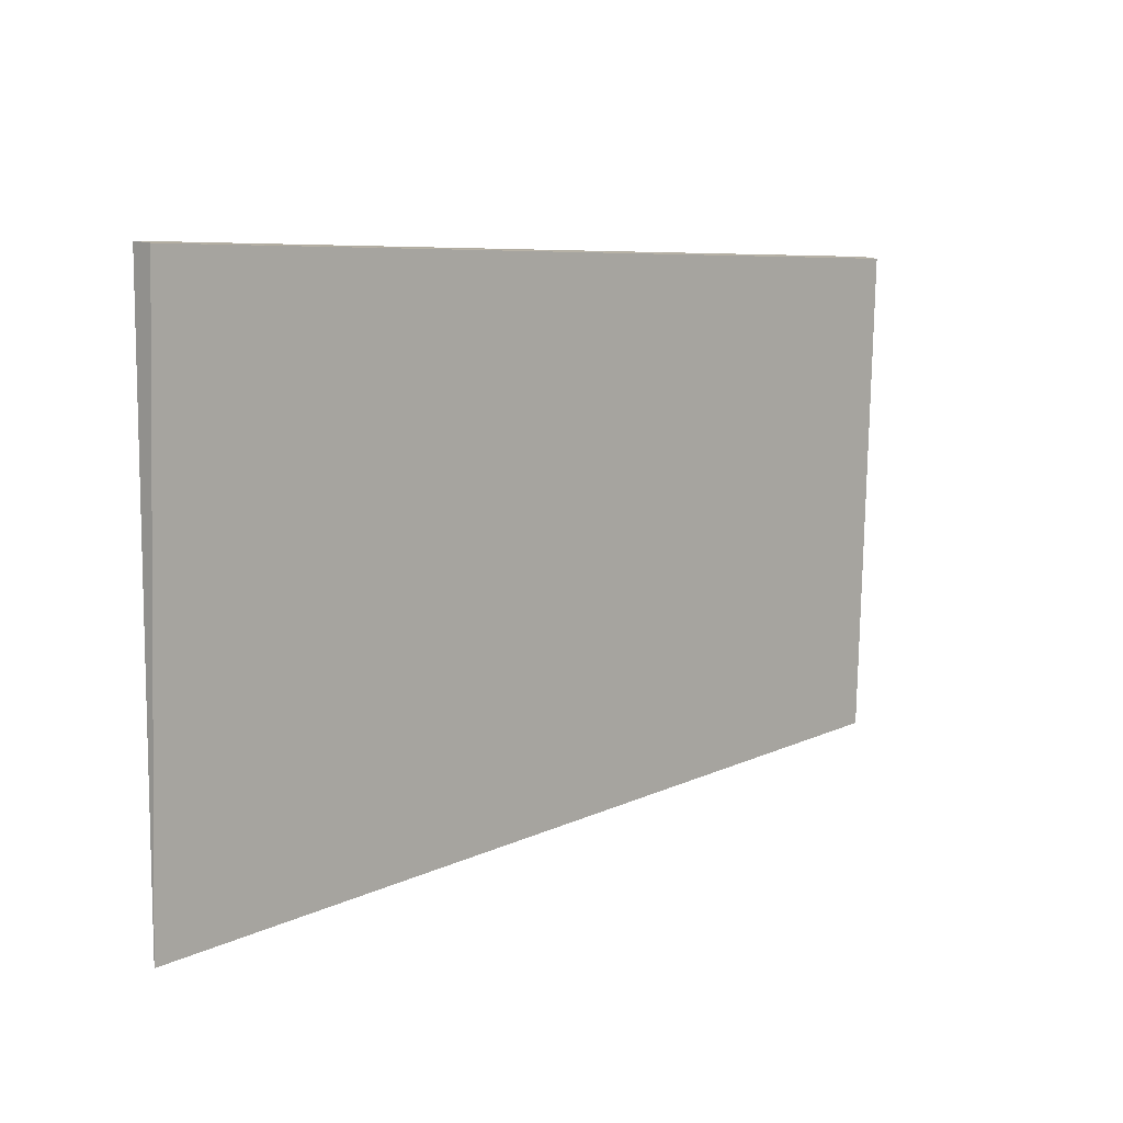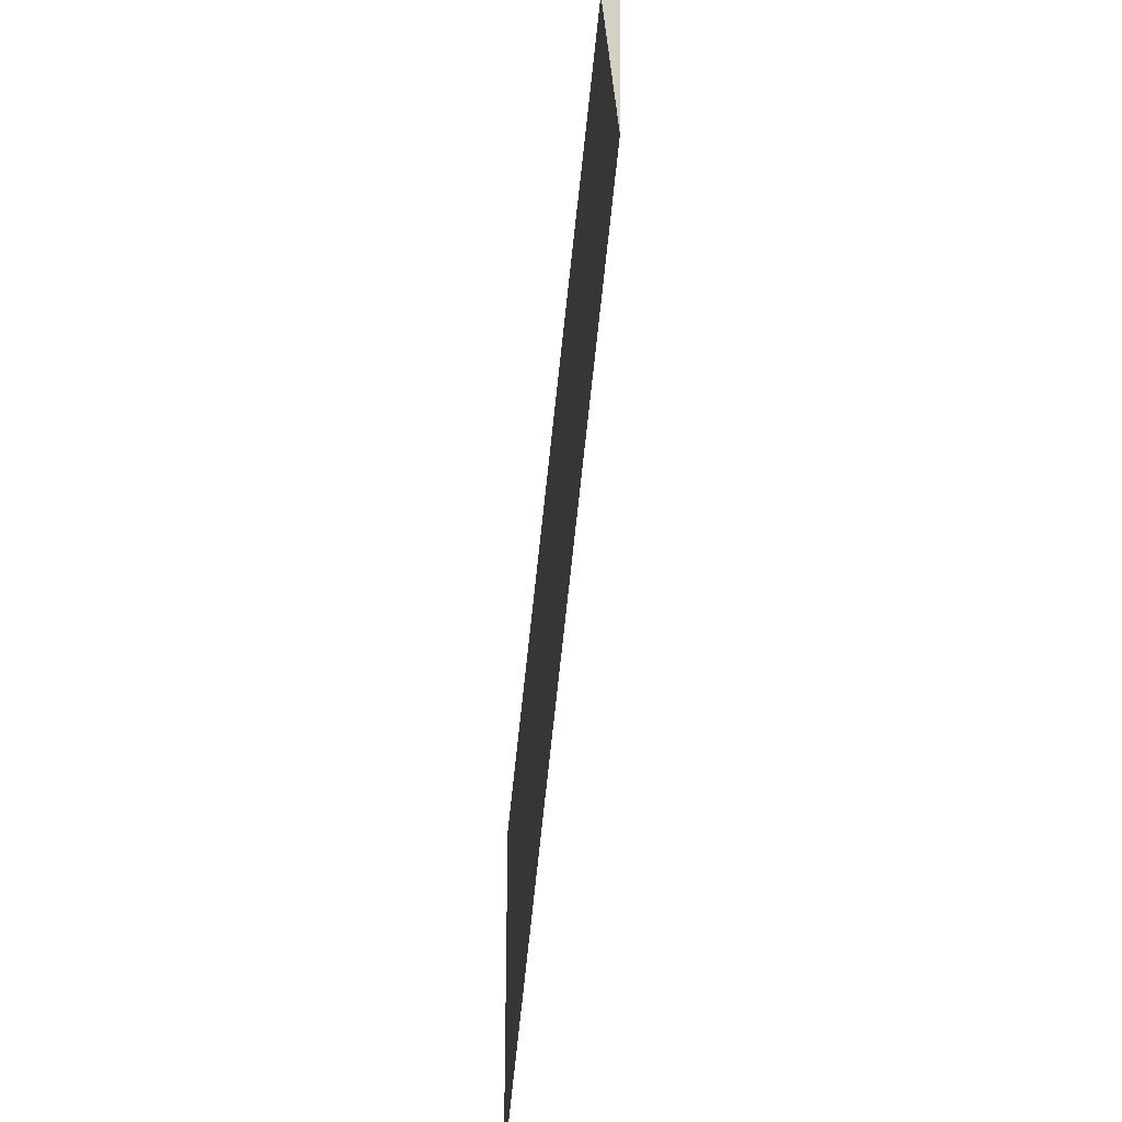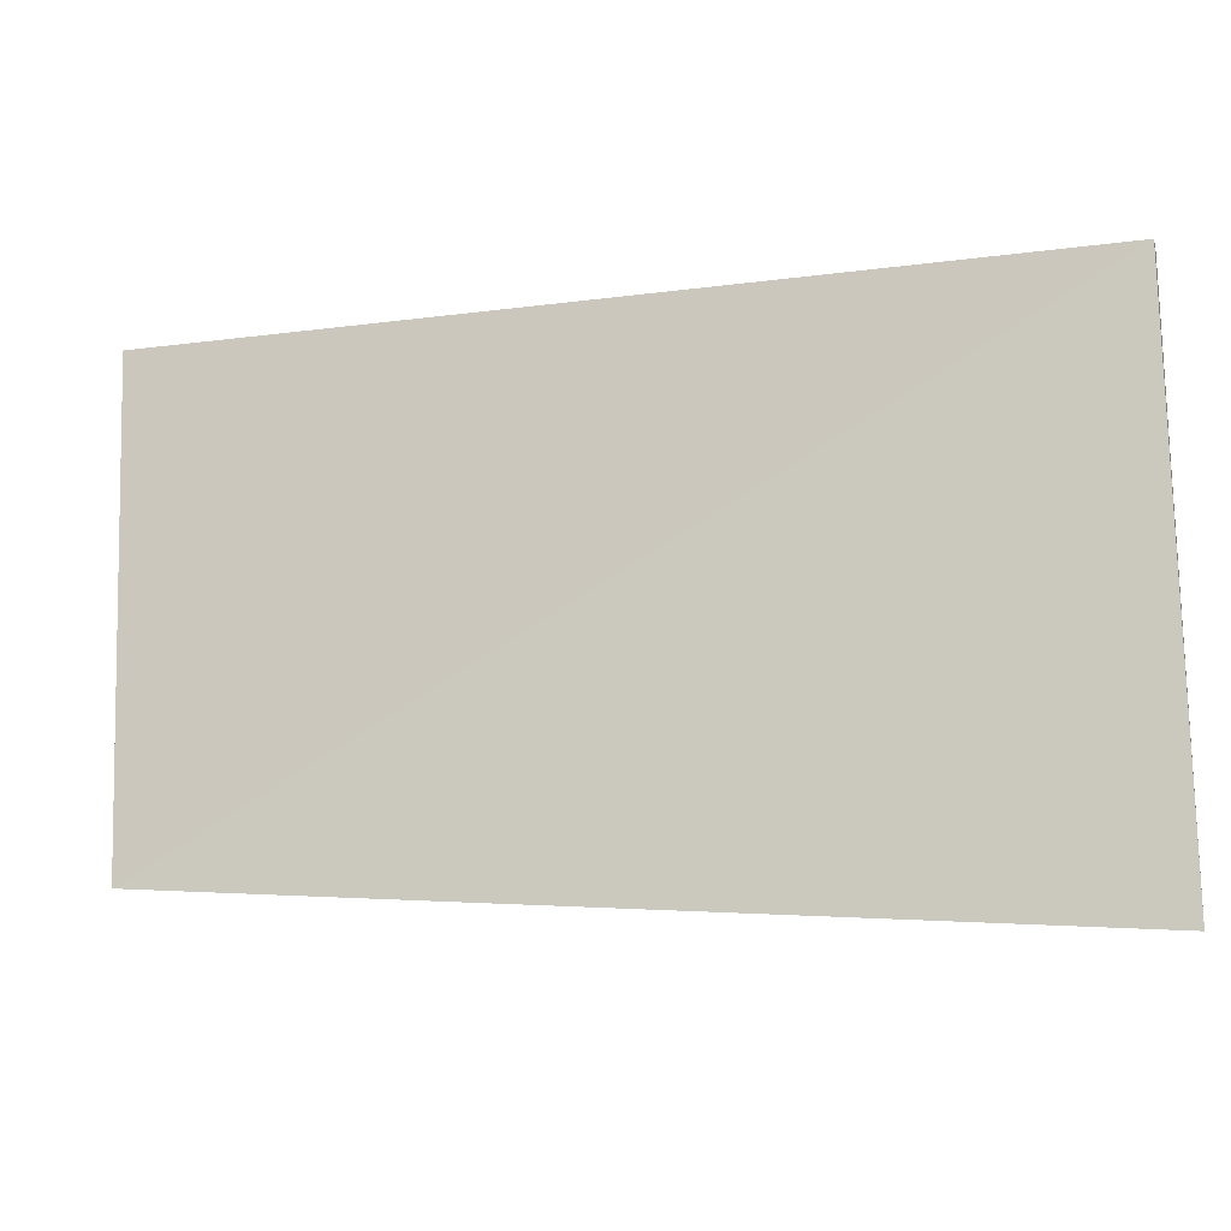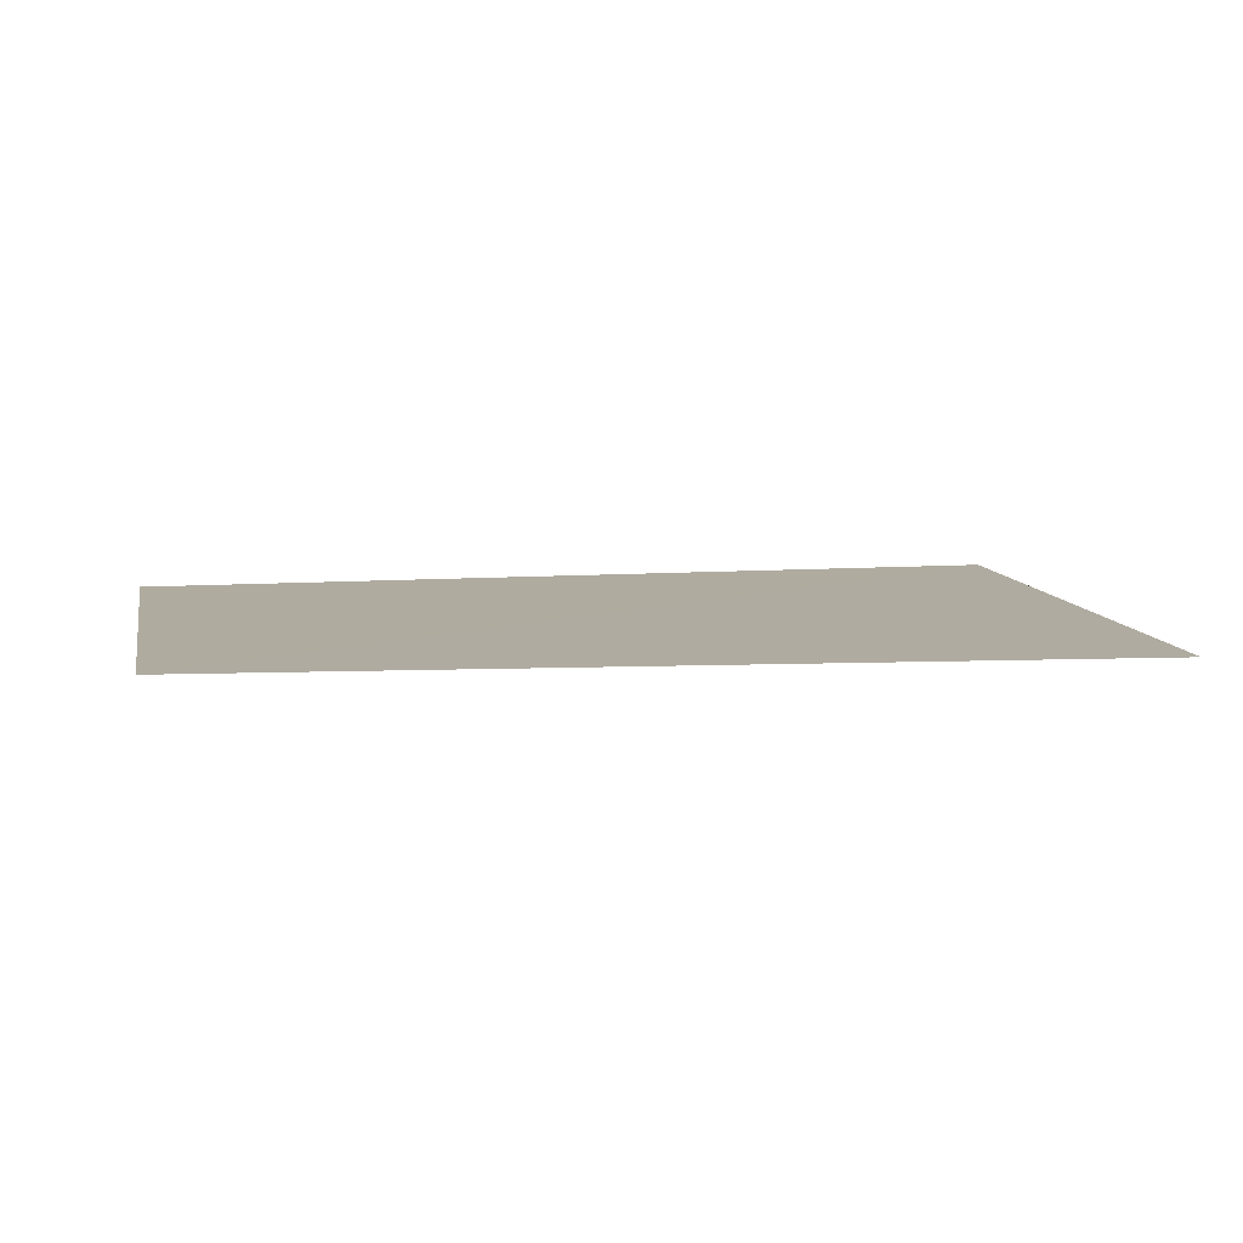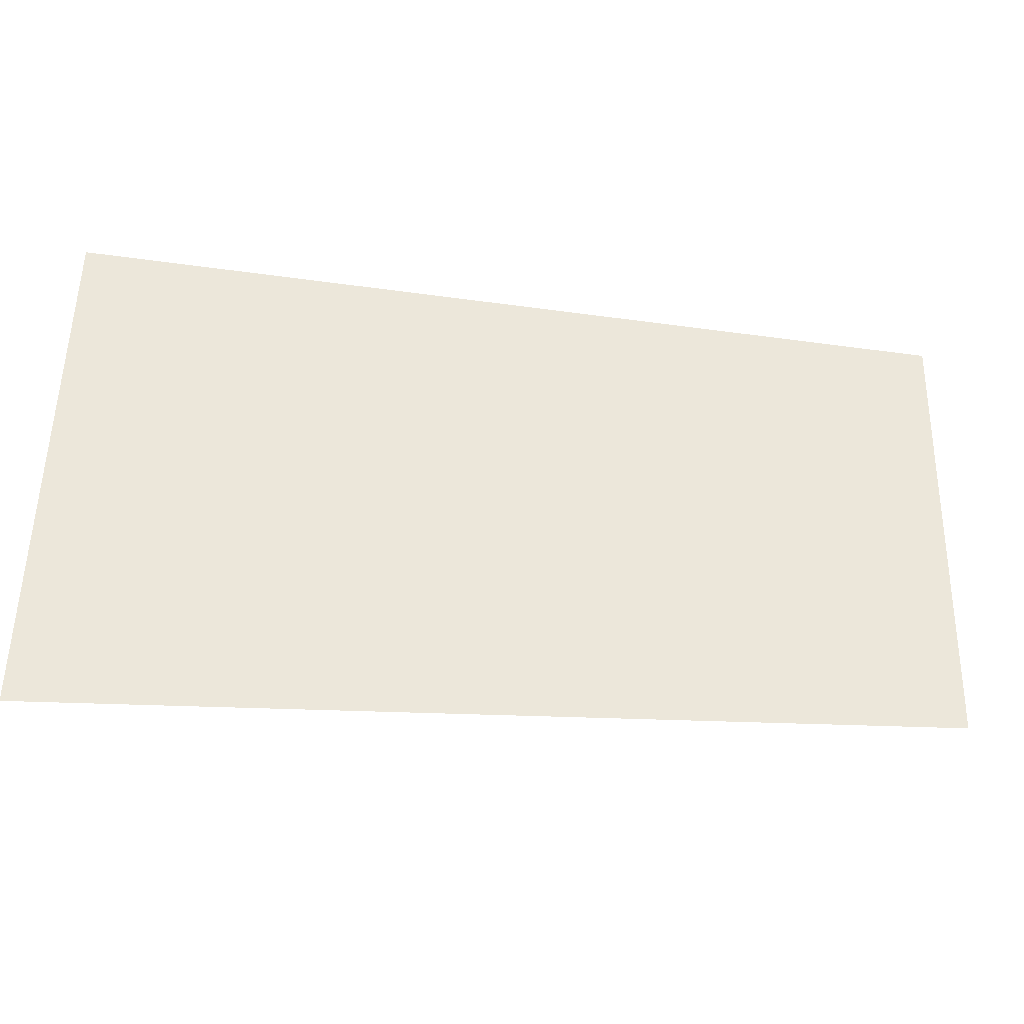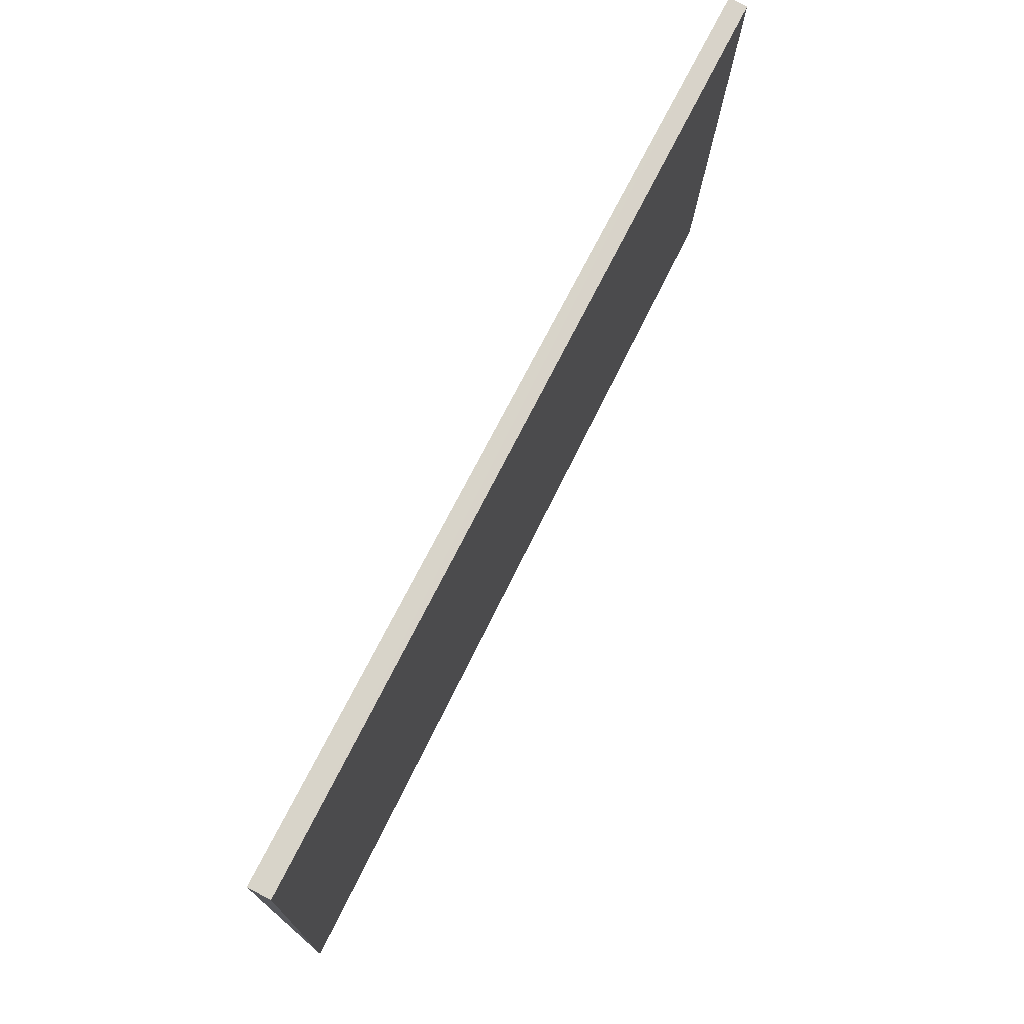
<metadata>
{"format":"obj","ext":"obj","renderer":"f3d","projection":"perspective","resolution":1024,"background":"white","views":[{"elev":6.5,"azim":134.0,"up":"+Y"},{"elev":-65.8,"azim":-96.0,"up":"+Y"},{"elev":-16.0,"azim":15.1,"up":"+Y"},{"elev":8.4,"azim":-10.3,"up":"+Z"},{"elev":-39.2,"azim":170.1,"up":"+Y"},{"elev":73.6,"azim":116.9,"up":"+Y"}]}
</metadata>
<code>
v -0.09809 -0.05823 1e-08
v -0.09848 -0.002571 -0.0008686
v -0.09848 -0.002369 0.001353
v -0.1893 -0.002319 0.001005
v -0.1894 -0.002557 -0.0008169
v -0.188 -0.05096 1e-08
f 1 2 3
f 3 2 4
f 5 2 1
f 5 4 2
f 6 1 3
f 6 3 4
f 6 5 1
f 6 4 5

</code>
